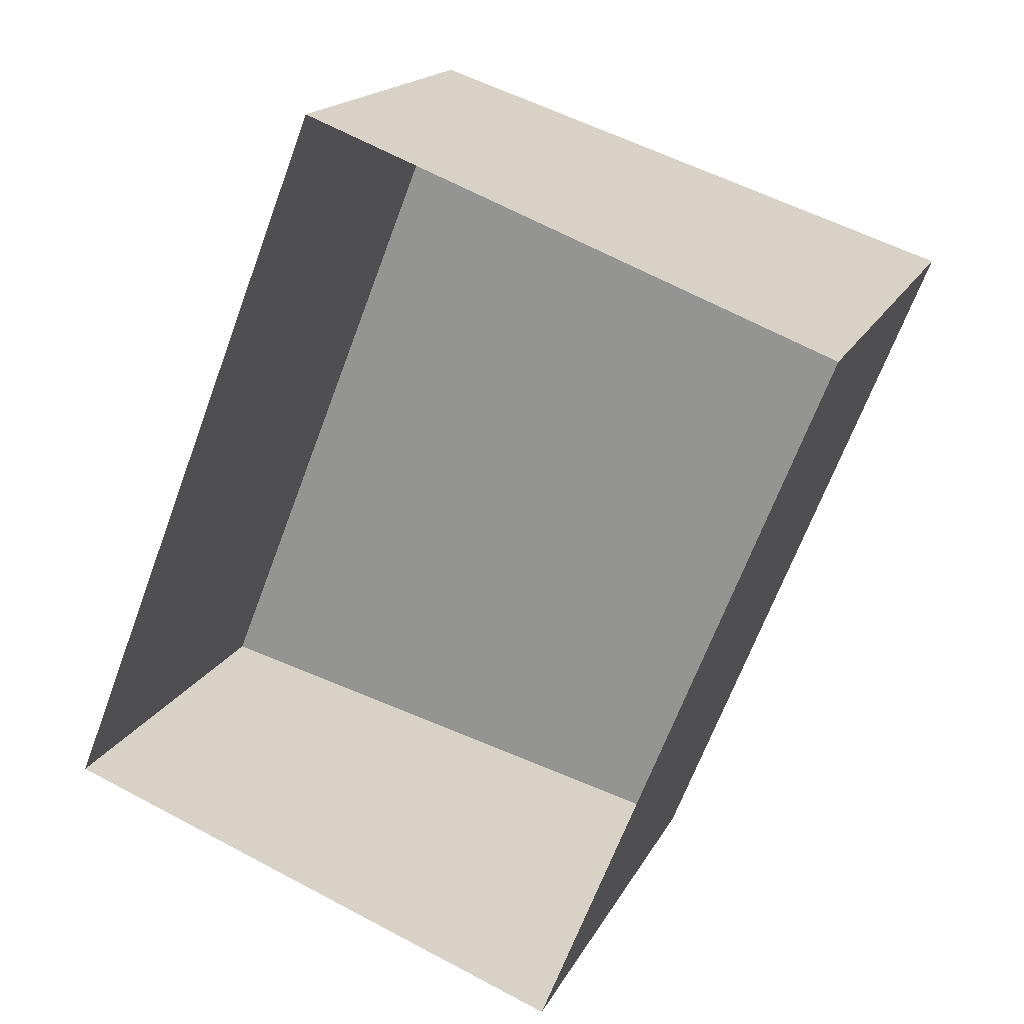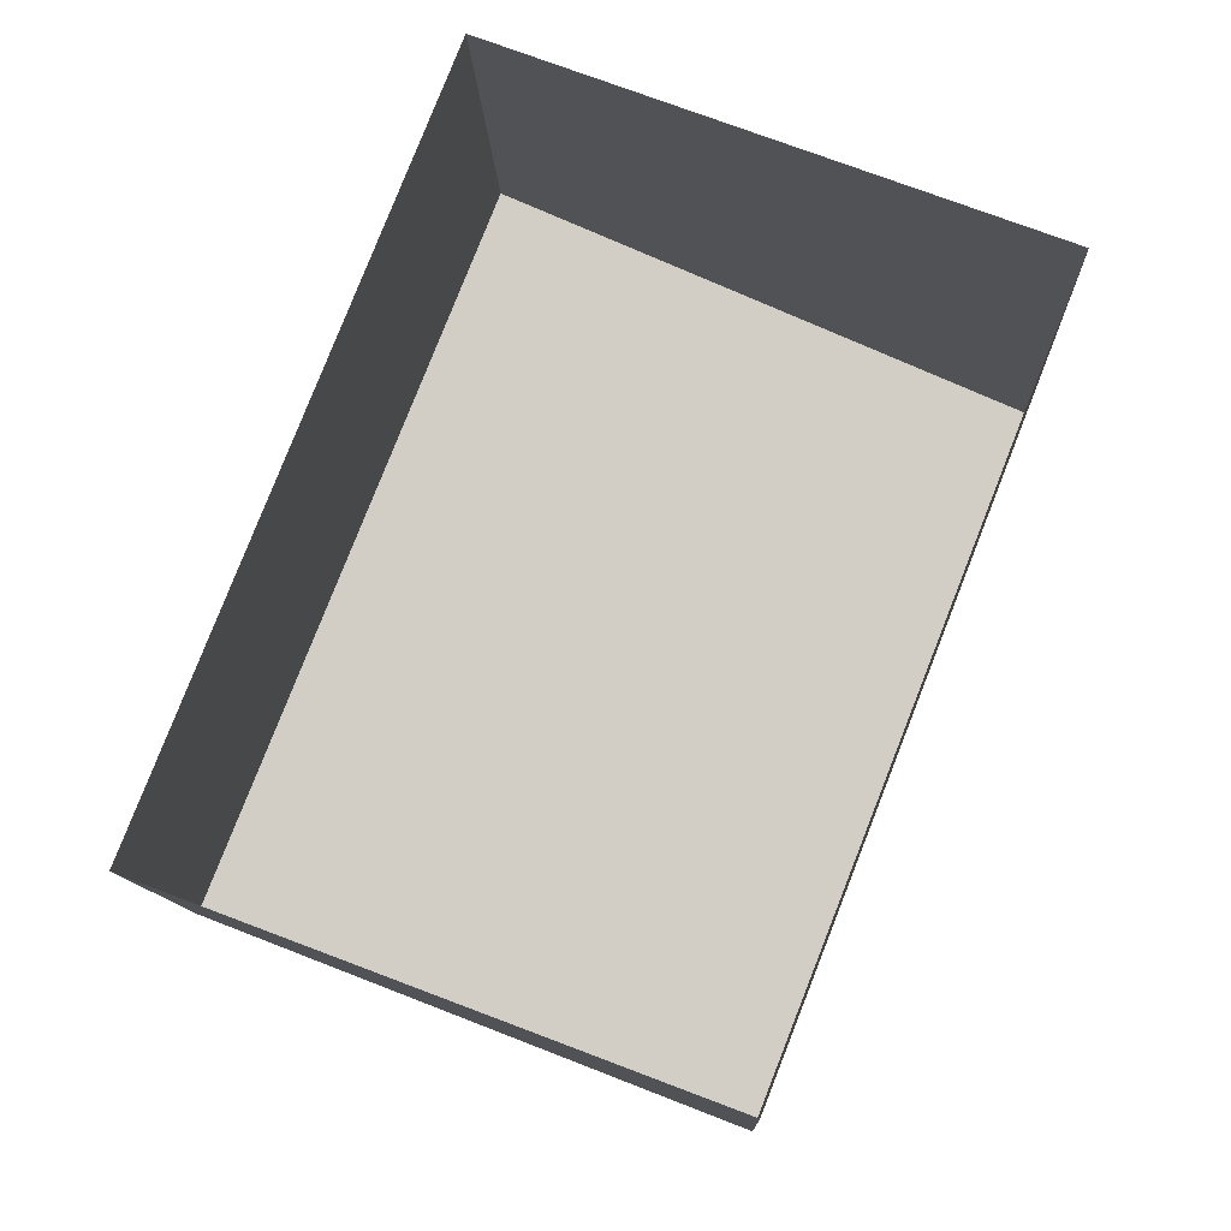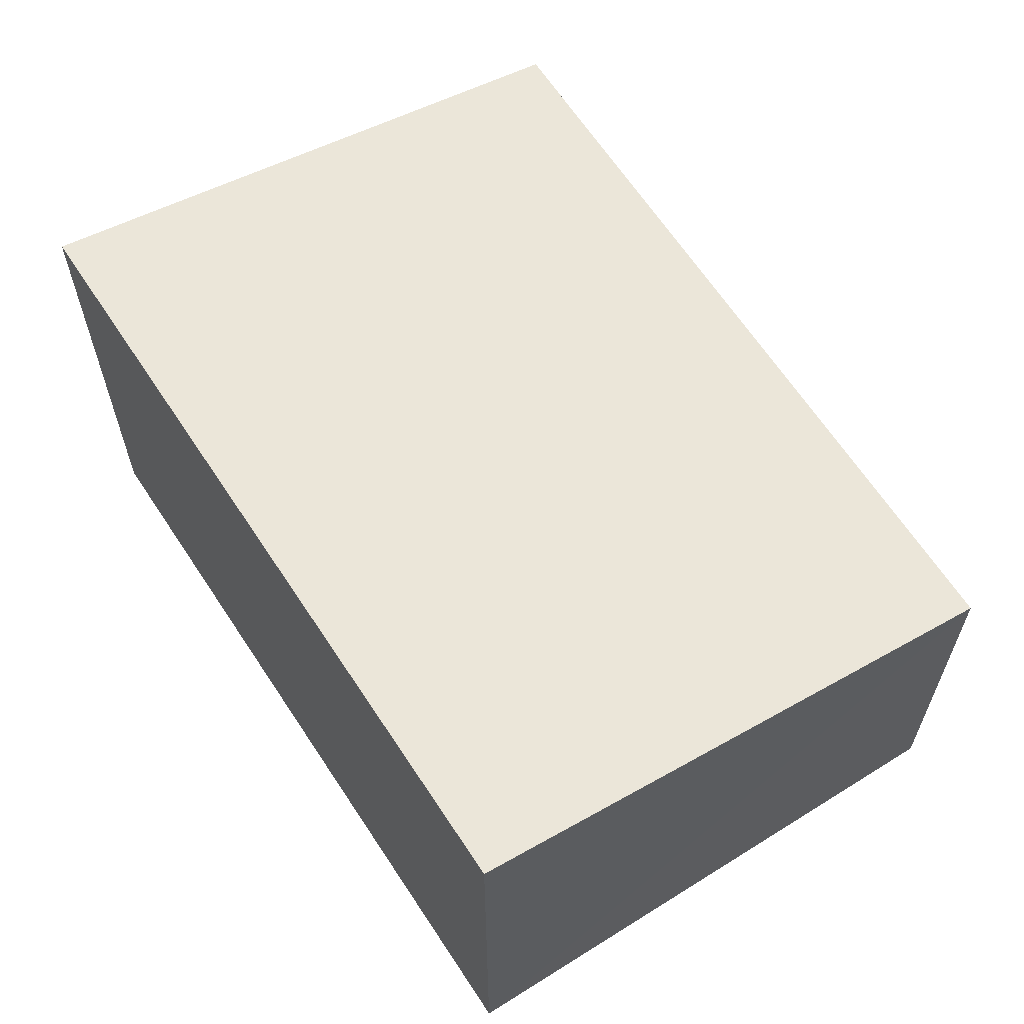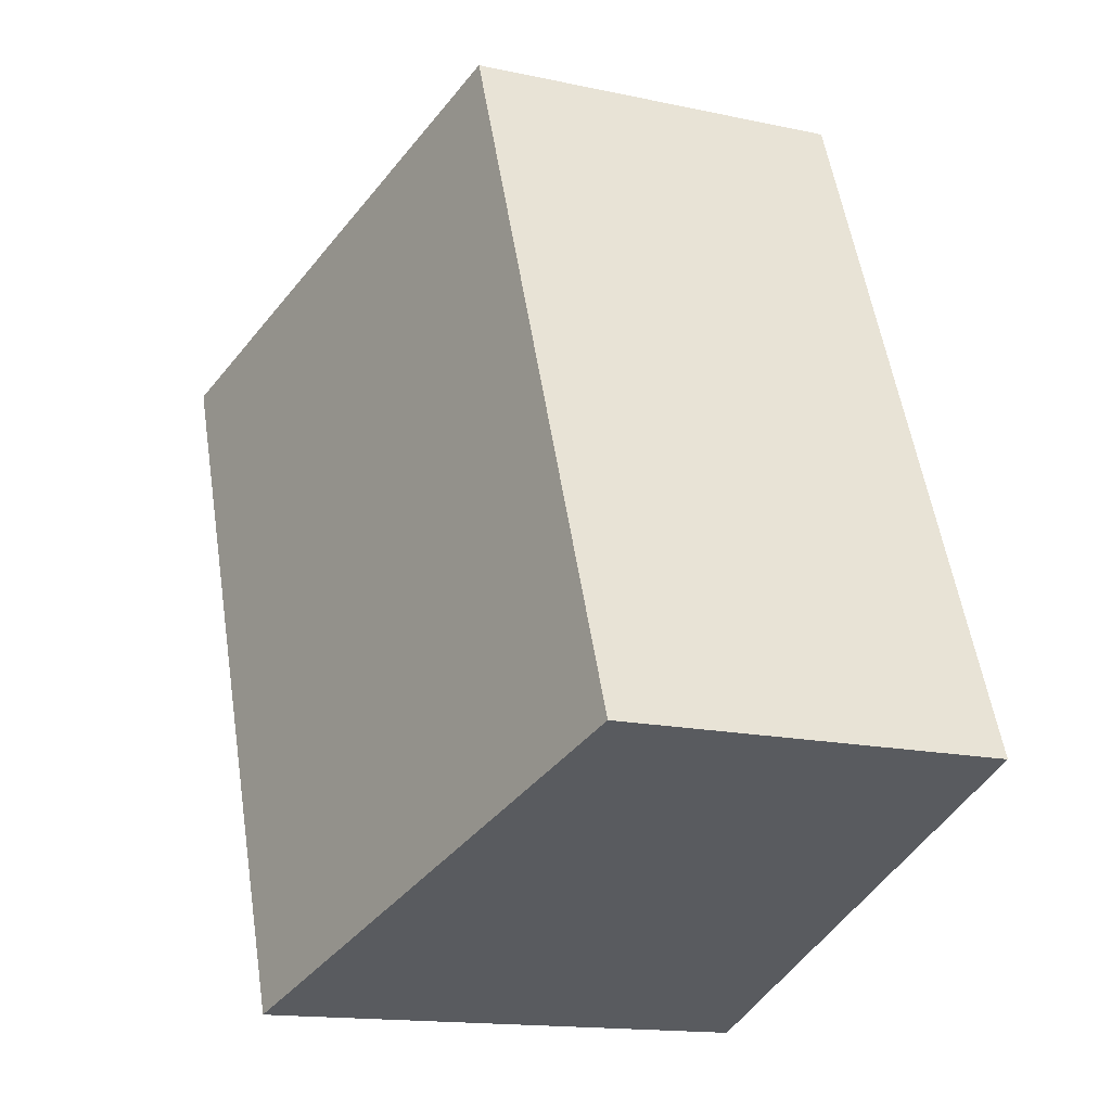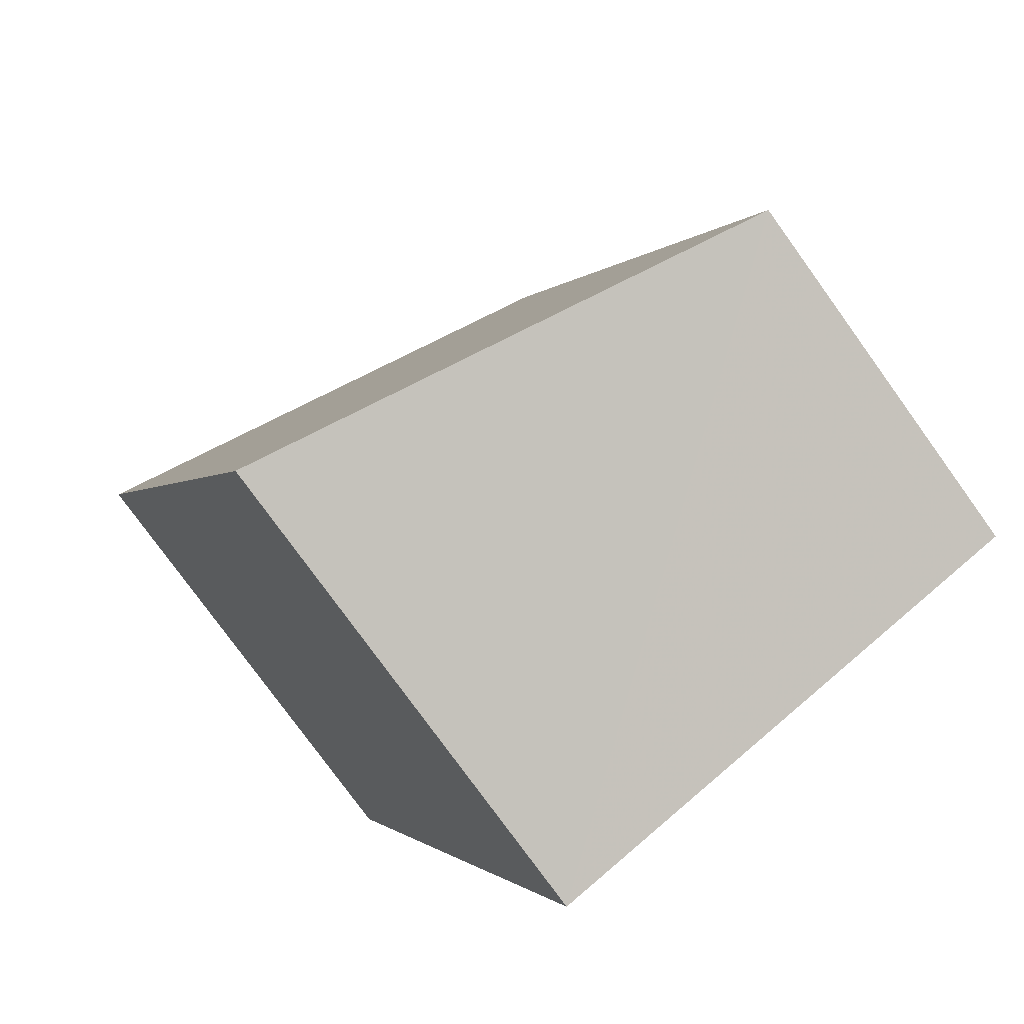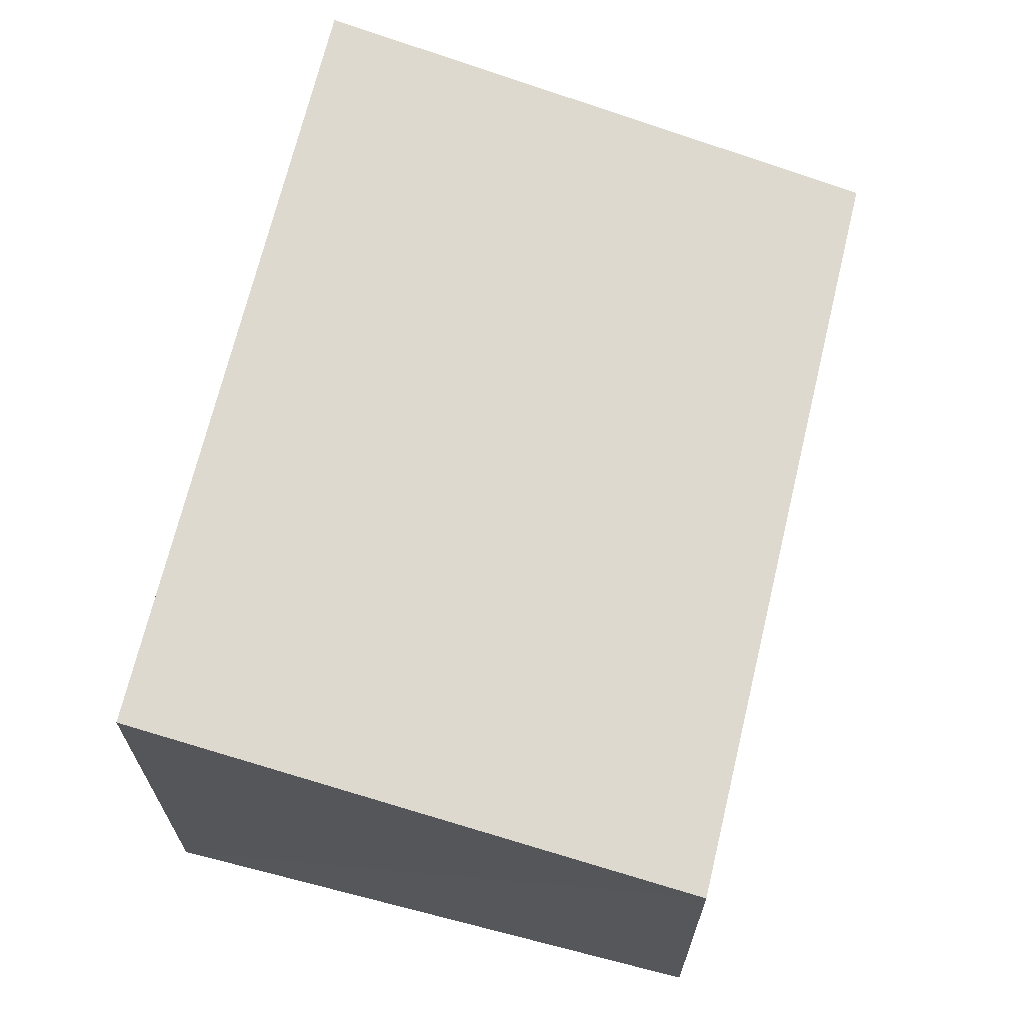
<metadata>
{"format":"obj","ext":"obj","renderer":"f3d","projection":"perspective","resolution":1024,"background":"white","views":[{"elev":17.2,"azim":-160.6,"up":"+Y"},{"elev":-11.4,"azim":-177.9,"up":"+Y"},{"elev":64.5,"azim":-11.7,"up":"+Z"},{"elev":-15.4,"azim":65.1,"up":"+Y"},{"elev":-78.2,"azim":35.9,"up":"+Y"},{"elev":68.7,"azim":35.1,"up":"+Z"}]}
</metadata>
<code>
v -8.848e+04 -1.005e+05 2.409
v -8.848e+04 -1.005e+05 2.41
v -8.848e+04 -1.005e+05 2.41
v -8.848e+04 -1.005e+05 2.409
v -8.848e+04 -1.005e+05 4.327
v -8.848e+04 -1.005e+05 4.883
v -8.848e+04 -1.005e+05 4.883
v -8.848e+04 -1.005e+05 4.327
f 1 2 3
f 4 1 3
f 5 6 7
f 8 5 7
f 7 4 3
f 7 6 4
f 5 1 4
f 6 5 4
f 8 2 1
f 5 8 1
f 8 3 2
f 8 7 3

</code>
